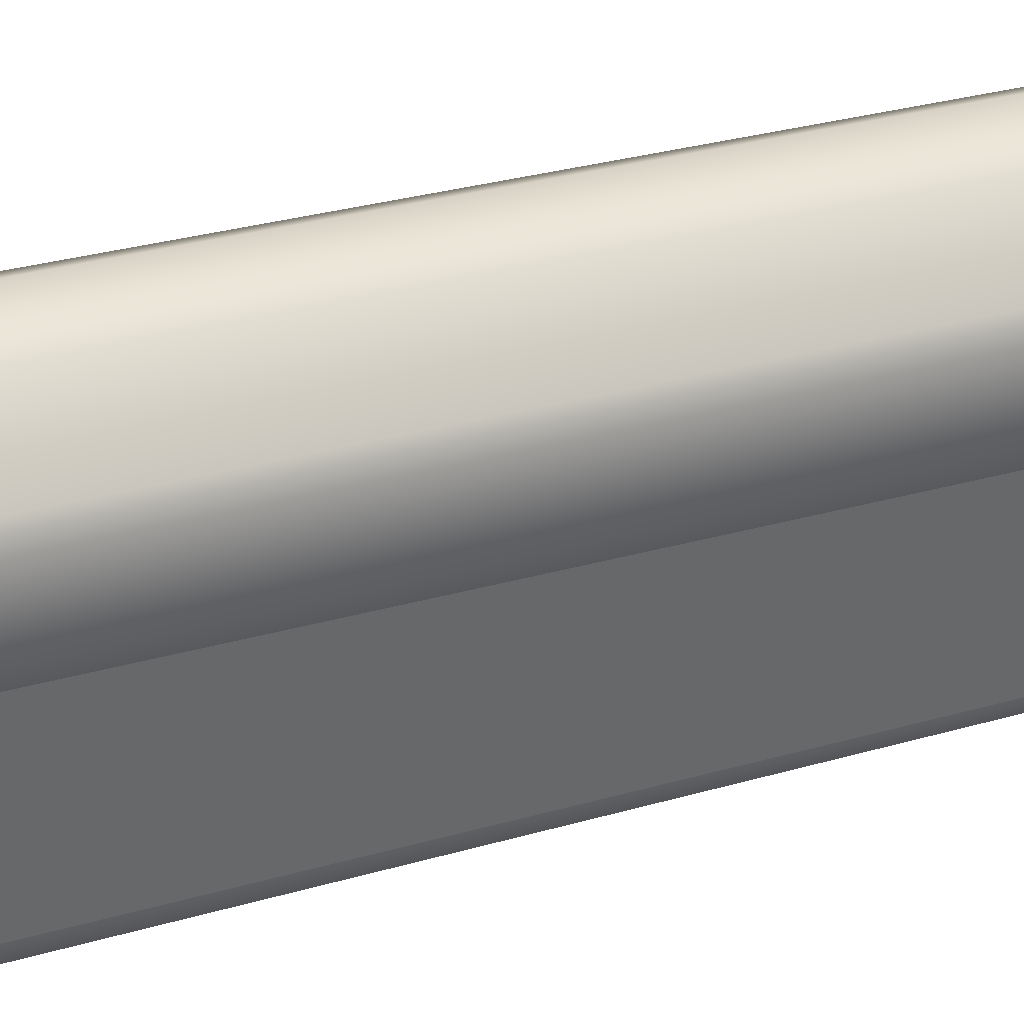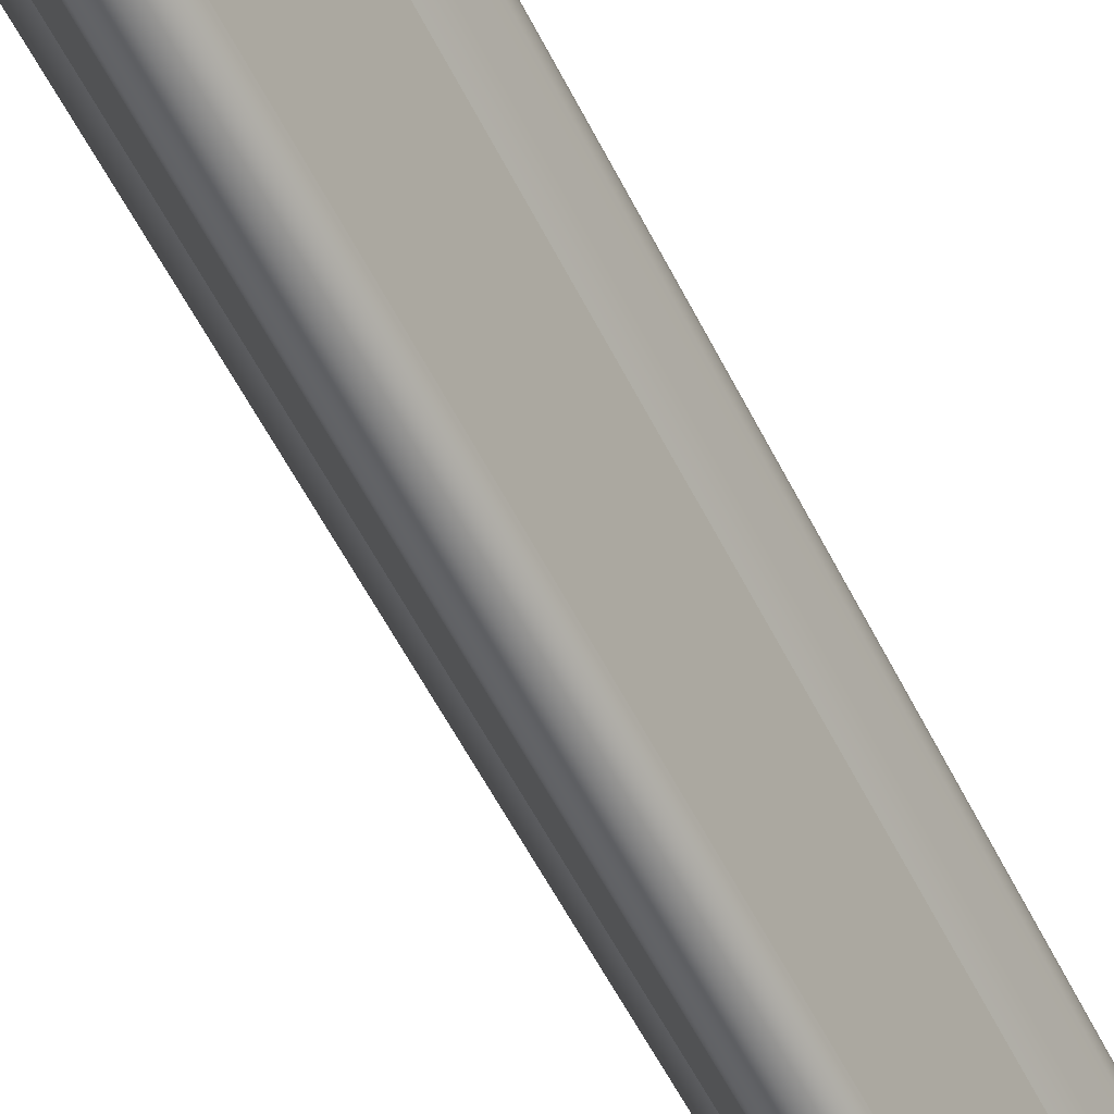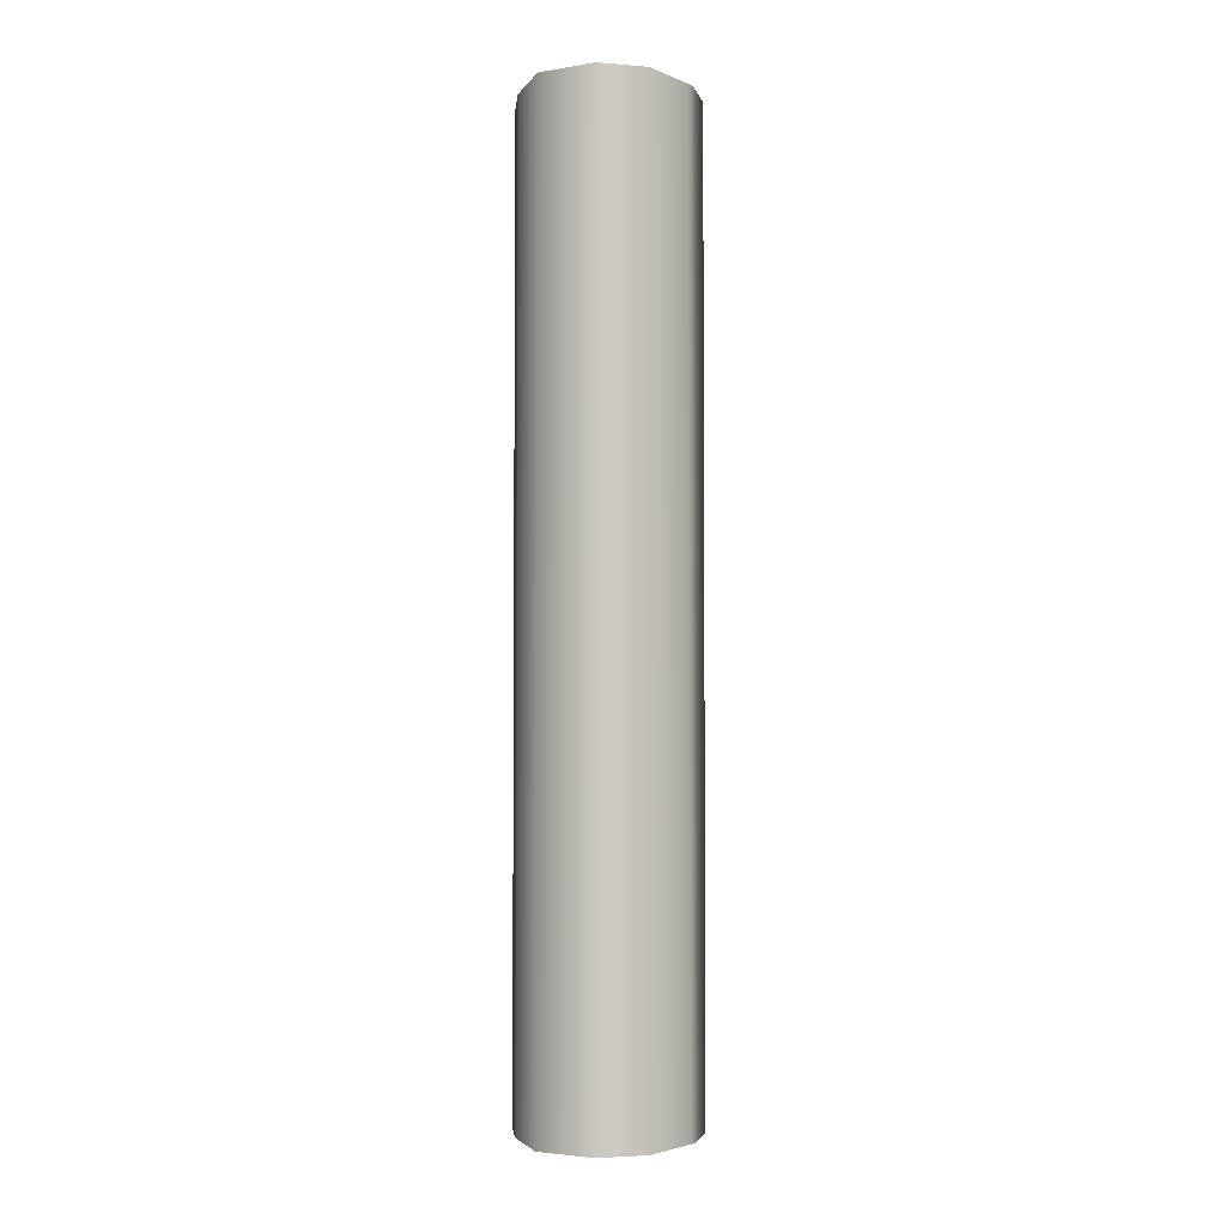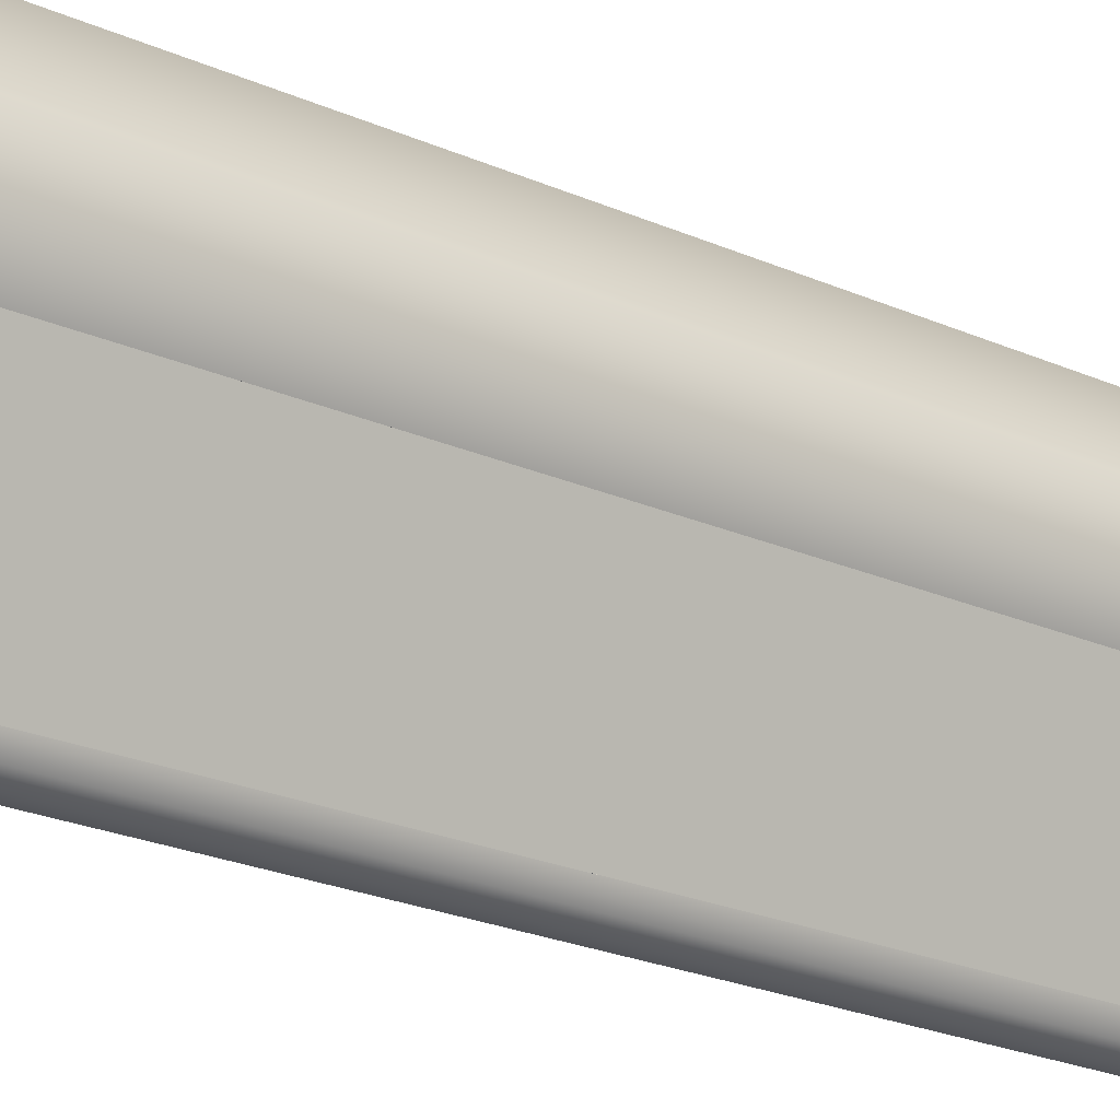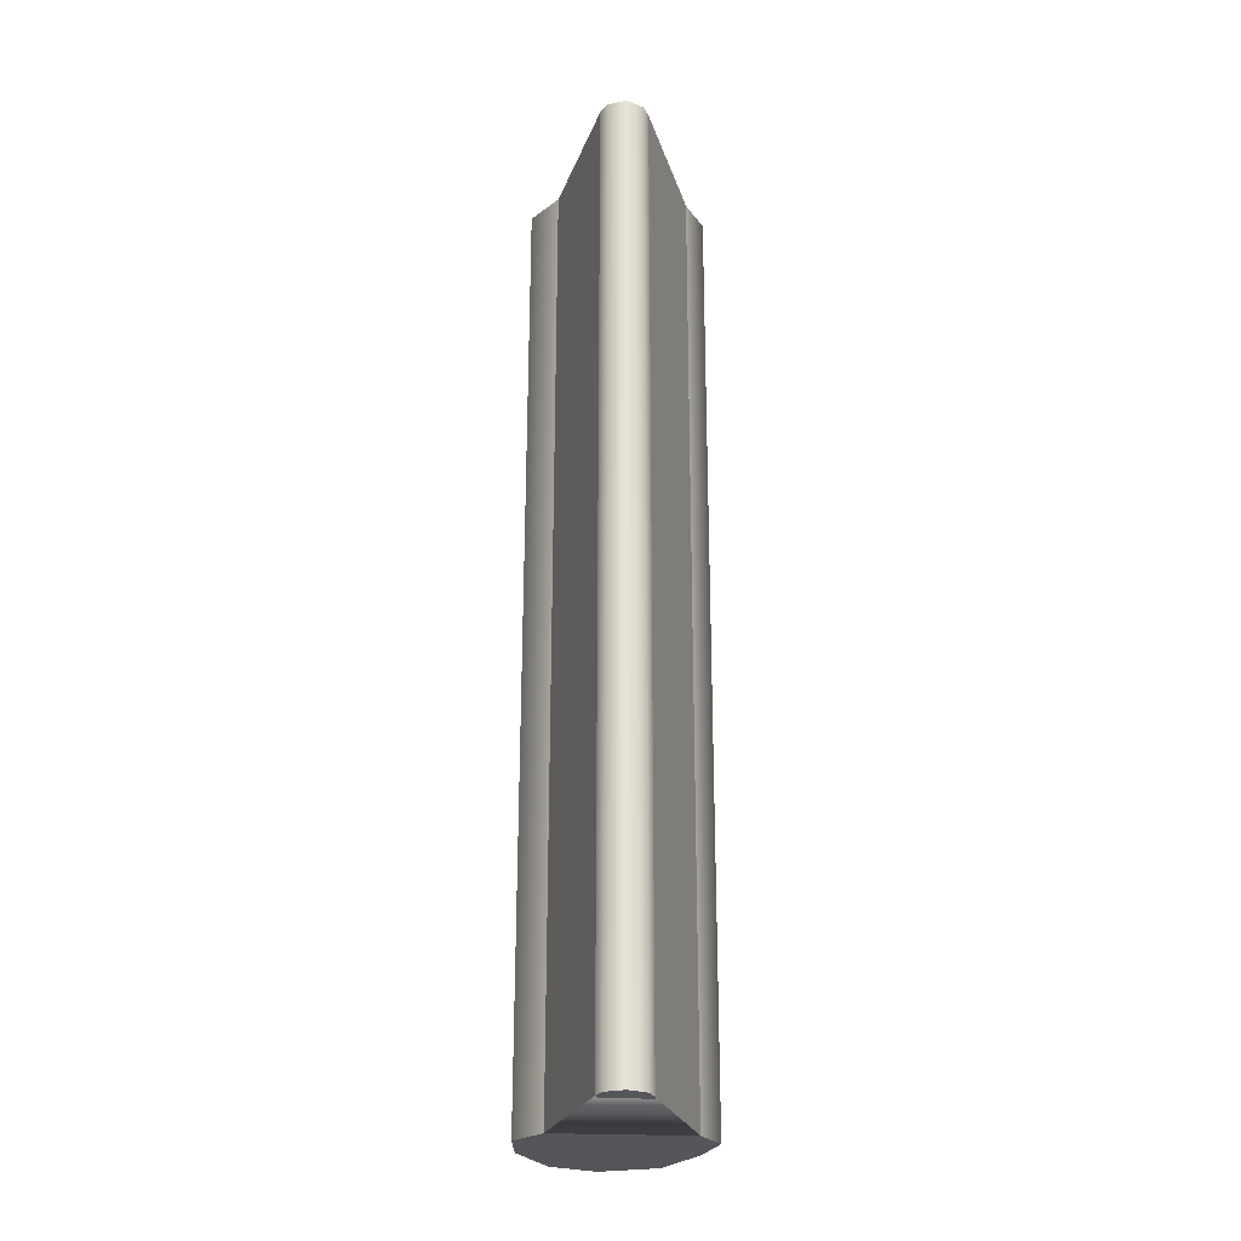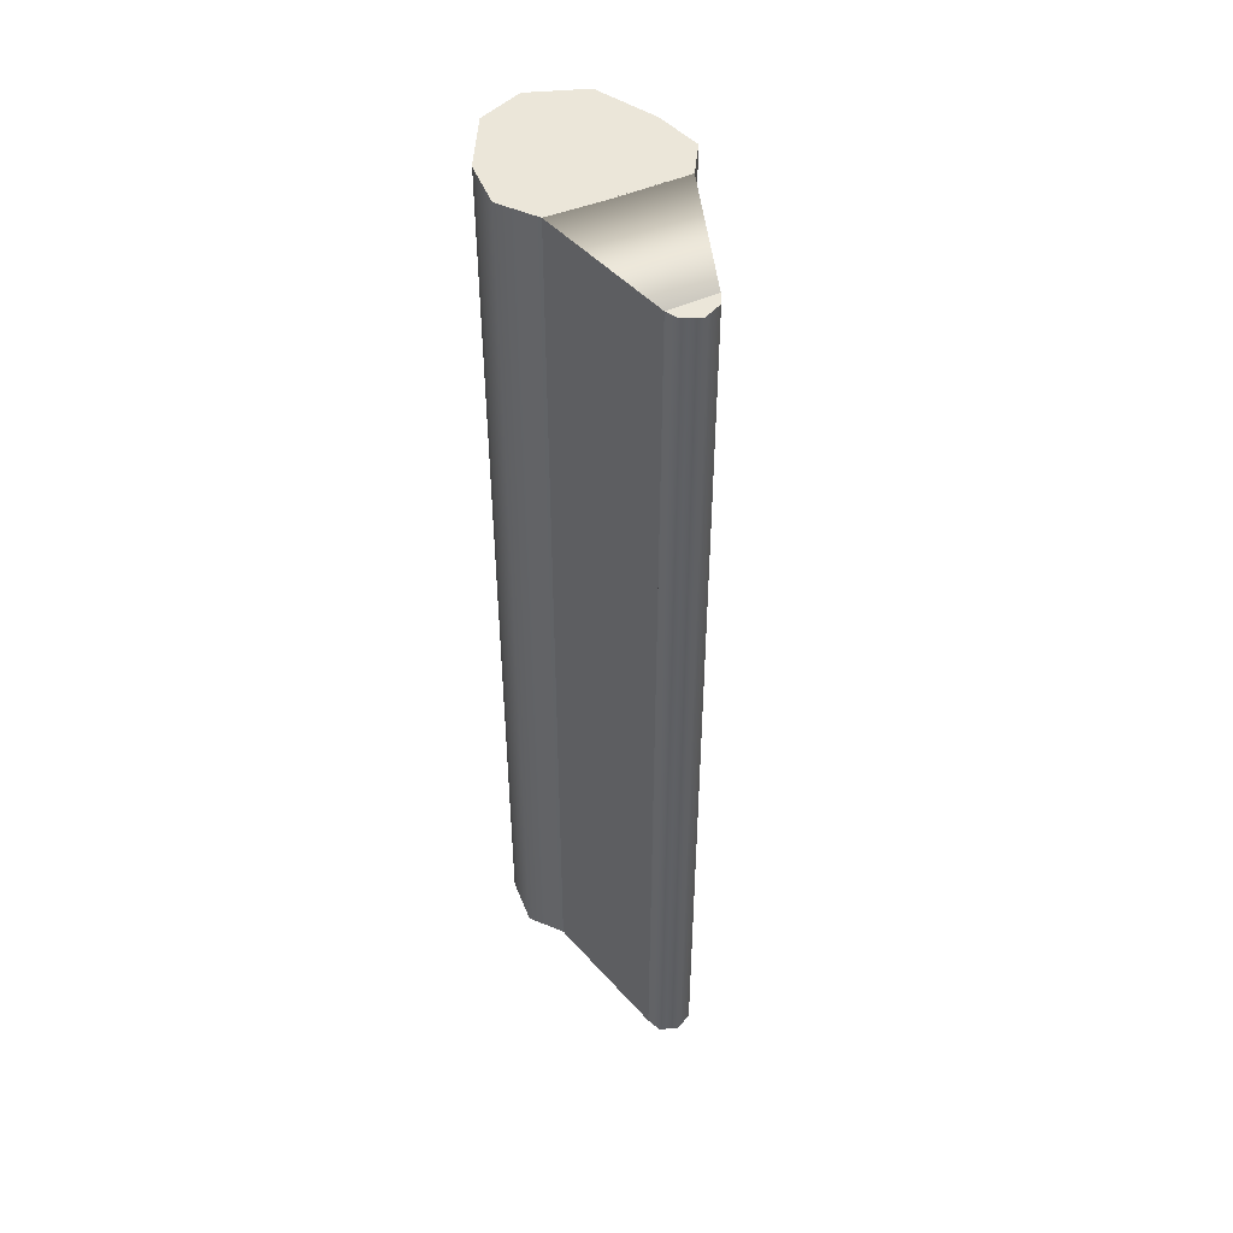
<metadata>
{"format":"obj","ext":"obj","renderer":"f3d","projection":"perspective","resolution":1024,"background":"white","views":[{"elev":26.4,"azim":64.4,"up":"+Z"},{"elev":-58.5,"azim":26.9,"up":"+Z"},{"elev":-3.4,"azim":7.3,"up":"+Y"},{"elev":-23.1,"azim":-127.2,"up":"+Z"},{"elev":-25.5,"azim":174.5,"up":"+Y"},{"elev":46.8,"azim":153.0,"up":"+Y"}]}
</metadata>
<code>
g Body_05.030
v -0.01897 -1.517e-09 0.009312
v 2.941e-05 -5.13e-11 0.0003149
v 0.01861 -1.461e-09 0.00897
v 0.02415 -3.473e-09 0.02132
v -0.02544 -3.537e-09 0.02171
v 0.02104 -4.9e-09 0.03007
v 0.0001777 -4.901e-09 0.03008
v -0.02598 -4.96e-09 0.03044
v -0.08201 0.0004077 0.1686
v -0.002675 0.0004077 0.1684
v 0.05632 0.0004077 0.1707
v -0.105 0.0004077 0.204
v 0.08299 0.0004077 0.2082
v -0.09413 0.0004077 0.2522
v 0.07844 0.0004077 0.2498
v 0.07699 0.0004077 0.261
v -0.09346 0.0004077 0.2548
v -0.09183 0.0004077 0.2585
v -0.06353 0.0004077 0.3187
v 0.07356 0.0004077 0.2674
v 0.04211 0.0004077 0.322
v -0.005328 0.0004077 0.3413
v -0.01897 -1.517e-09 0.009312
v 2.941e-05 -5.131e-11 0.0003149
v 0.01861 -1.461e-09 0.00897
v 0.02415 -3.473e-09 0.02132
v -0.02544 -3.537e-09 0.02171
v 0.02104 1.417e-08 0.03007
v 0.0001777 1.417e-08 0.03008
v -0.02598 1.411e-08 0.03044
v -0.08201 0.0004078 0.1686
v -0.002675 0.0004078 0.1684
v 0.05632 0.0004078 0.1707
v -0.105 0.0004078 0.204
v 0.08299 0.0004078 0.2082
v -0.09413 0.0004078 0.2522
v 0.07844 0.0004078 0.2498
v 0.07699 0.0004078 0.261
v -0.09346 0.0004078 0.2548
v -0.09183 0.0004078 0.2585
v -0.06353 0.0004078 0.3187
v 0.07356 0.0004078 0.2674
v 0.04211 0.0004078 0.322
v -0.005328 0.0004078 0.3413
v 0.01861 -1 0.008969
v 2.941e-05 -1 0.0003147
v -0.01897 -1 0.009312
v 0.02413 -1 0.02407
v -0.02547 -1 0.02446
v 0.02104 -1 0.03007
v 0.0001777 -1 0.03008
v -0.02598 -1 0.03044
v 0.05629 -0.9996 0.1735
v -0.002675 -0.9996 0.1684
v -0.08203 -0.9996 0.1713
v -0.105 -0.9996 0.204
v 0.08299 -0.9996 0.2082
v -0.09413 -0.9996 0.2522
v 0.07844 -0.9996 0.2498
v 0.07699 -0.9996 0.261
v -0.09346 -0.9996 0.2548
v -0.09183 -0.9996 0.2585
v -0.06353 -0.9996 0.3187
v 0.07356 -0.9996 0.2674
v 0.04211 -0.9996 0.322
v -0.005328 -0.9996 0.3413
v -0.08203 -0.9996 0.1713
v 0.05629 -0.9996 0.1735
v 0.02413 -1 0.02407
v -0.02547 -1 0.02446
v 0.01861 -1 0.00897
v 2.942e-05 -1 0.0003156
v -0.01897 -1 0.009313
v 0.02413 -1 0.02407
v -0.02547 -1 0.02446
v 0.02104 -1 0.03007
v 0.0001777 -1 0.03008
v -0.02598 -1 0.03044
v 0.05629 -0.9996 0.1735
v -0.002675 -0.9996 0.1684
v -0.08203 -0.9996 0.1713
v -0.105 -0.9996 0.204
v 0.08299 -0.9996 0.2082
v -0.09413 -0.9996 0.2522
v 0.07844 -0.9996 0.2498
v 0.07699 -0.9996 0.261
v -0.09346 -0.9996 0.2548
v -0.09183 -0.9996 0.2585
v -0.06353 -0.9996 0.3187
v 0.07356 -0.9996 0.2674
v 0.04211 -0.9996 0.322
v -0.005328 -0.9996 0.3413
v -0.08203 -0.9996 0.1713
v 0.05629 -0.9996 0.1735
v 0.02413 -1 0.02407
v -0.02547 -1 0.02446
v -0.105 0.0004078 0.204
v -0.08203 -0.9996 0.1713
v -0.08201 0.0004078 0.1686
v -0.105 -0.9996 0.204
v -0.09413 0.0004078 0.2522
v -0.09413 -0.9996 0.2522
v -0.09346 0.0004078 0.2548
v -0.09346 -0.9996 0.2548
v -0.09183 0.0004078 0.2585
v -0.09183 -0.9996 0.2585
v -0.06353 0.0004078 0.3187
v -0.06353 -0.9996 0.3187
v -0.005328 0.0004078 0.3413
v -0.005328 -0.9996 0.3413
v 0.04211 0.0004078 0.322
v 0.04211 -0.9996 0.322
v 0.07356 0.0004078 0.2674
v 0.07356 -0.9996 0.2674
v 0.07699 0.0004078 0.261
v 0.07699 -0.9996 0.261
v 0.07844 0.0004078 0.2498
v 0.07844 -0.9996 0.2498
v 0.08299 0.0004078 0.2082
v 0.08299 -0.9996 0.2082
v 0.05632 0.0004078 0.1707
v 0.05629 -0.9996 0.1735
v -0.105 0.0004077 0.204
v -0.08203 -0.9996 0.1713
v -0.08201 0.0004077 0.1686
v -0.105 -0.9996 0.204
v -0.09413 0.0004077 0.2522
v -0.09413 -0.9996 0.2522
v -0.09346 0.0004077 0.2548
v -0.09346 -0.9996 0.2548
v -0.09183 0.0004077 0.2585
v -0.09183 -0.9996 0.2585
v -0.06353 0.0004077 0.3187
v -0.06353 -0.9996 0.3187
v -0.005328 0.0004077 0.3413
v -0.005328 -0.9996 0.3413
v 0.04211 0.0004077 0.322
v 0.04211 -0.9996 0.322
v 0.07356 0.0004077 0.2674
v 0.07356 -0.9996 0.2674
v 0.07699 0.0004077 0.261
v 0.07699 -0.9996 0.261
v 0.07844 0.0004077 0.2498
v 0.07844 -0.9996 0.2498
v 0.08299 0.0004077 0.2082
v 0.08299 -0.9996 0.2082
v 0.05632 0.0004077 0.1707
v 0.05629 -0.9996 0.1735
v -0.08201 0.0004078 0.1686
v -0.08203 -0.9996 0.1713
v -0.002675 -0.9996 0.1684
v -0.002675 0.0004078 0.1684
v 0.05629 -0.9996 0.1735
v 0.05632 0.0004078 0.1707
v -0.08201 0.0004077 0.1686
v -0.08203 -0.9996 0.1713
v -0.002675 -0.9996 0.1684
v -0.002675 0.0004077 0.1684
v 0.05629 -0.9996 0.1735
v 0.05632 0.0004077 0.1707
v -0.08201 0.0004078 0.1686
v -0.08203 -0.9996 0.1713
v -0.02547 -1 0.02446
v -0.02544 -3.537e-09 0.02171
v -0.08201 0.0004077 0.1686
v -0.08203 -0.9996 0.1713
v -0.02547 -1 0.02446
v -0.02544 -3.537e-09 0.02171
v 0.02415 -3.473e-09 0.02132
v 0.02413 -1 0.02407
v 0.05629 -0.9996 0.1735
v 0.05632 0.0004078 0.1707
v 0.02415 -3.473e-09 0.02132
v 0.02413 -1 0.02407
v 0.05629 -0.9996 0.1735
v 0.05632 0.0004077 0.1707
v -0.02544 -3.537e-09 0.02171
v -0.02547 -1 0.02446
v 0.02413 -1 0.02407
v 0.02415 -3.473e-09 0.02132
v -0.08201 0.0004078 0.1686
v 0.05632 0.0004078 0.1707
v -0.08203 -0.9996 0.1713
v 0.05629 -0.9996 0.1735
v -0.02544 -3.537e-09 0.02171
v -0.02547 -1 0.02446
v 0.02413 -1 0.02407
v 0.02415 -3.473e-09 0.02132
v -0.08201 0.0004077 0.1686
v 0.05632 0.0004077 0.1707
v -0.08203 -0.9996 0.1713
v 0.05629 -0.9996 0.1735
v 0.02415 -3.473e-09 0.02132
v 0.02413 -1 0.02407
v 0.02104 -1 0.03007
v 0.02104 1.417e-08 0.03007
v 0.0001777 -1 0.03008
v 0.0001777 1.417e-08 0.03008
v -0.02598 -1 0.03044
v -0.02598 1.411e-08 0.03044
v -0.02547 -1 0.02446
v -0.02544 -3.537e-09 0.02171
v 0.02415 -3.473e-09 0.02132
v 0.02413 -1 0.02407
v 0.02104 -1 0.03007
v 0.02104 -4.9e-09 0.03007
v 0.0001777 -1 0.03008
v 0.0001777 -4.901e-09 0.03008
v -0.02598 -1 0.03044
v -0.02598 -4.96e-09 0.03044
v -0.02547 -1 0.02446
v -0.02544 -3.537e-09 0.02171
v -0.02544 -3.537e-09 0.02171
v -0.02547 -1 0.02446
v -0.01897 -1 0.009313
v -0.01897 -1.517e-09 0.009312
v 2.942e-05 -1 0.0003156
v 2.941e-05 -5.131e-11 0.0003149
v 0.01861 -1 0.00897
v 0.01861 -1.461e-09 0.00897
v 0.02413 -1 0.02407
v 0.02415 -3.473e-09 0.02132
v -0.02544 -3.537e-09 0.02171
v -0.02547 -1 0.02446
v -0.01897 -1 0.009312
v -0.01897 -1.517e-09 0.009312
v 2.941e-05 -1 0.0003147
v 2.941e-05 -5.13e-11 0.0003149
v 0.01861 -1 0.008969
v 0.01861 -1.461e-09 0.00897
v 0.02413 -1 0.02407
v 0.02415 -3.473e-09 0.02132
g Body_05.030_0
f 3 2 1
f 1 4 3
f 1 5 4
f 5 6 4
f 5 7 6
f 5 8 7
f 11 10 9
f 9 12 11
f 12 13 11
f 12 14 13
f 14 15 13
f 14 16 15
f 14 17 16
f 17 18 16
f 18 19 16
f 19 20 16
f 19 21 20
f 19 22 21
f 25 24 23
f 23 26 25
f 23 27 26
f 27 28 26
f 27 29 28
f 27 30 29
f 33 32 31
f 31 34 33
f 34 35 33
f 34 36 35
f 36 37 35
f 36 38 37
f 36 39 38
f 39 40 38
f 40 41 38
f 41 42 38
f 41 43 42
f 41 44 43
f 47 46 45
f 45 48 47
f 48 49 47
f 48 50 49
f 50 51 49
f 51 52 49
f 55 54 53
f 53 56 55
f 53 57 56
f 57 58 56
f 57 59 58
f 59 60 58
f 60 61 58
f 60 62 61
f 60 63 62
f 60 64 63
f 64 65 63
f 65 66 63
f 69 68 67
f 70 69 67
f 73 72 71
f 71 74 73
f 74 75 73
f 74 76 75
f 76 77 75
f 77 78 75
f 81 80 79
f 79 82 81
f 79 83 82
f 83 84 82
f 83 85 84
f 85 86 84
f 86 87 84
f 86 88 87
f 86 89 88
f 86 90 89
f 90 91 89
f 91 92 89
f 95 94 93
f 96 95 93
f 99 98 97
f 98 100 97
f 97 100 101
f 100 102 101
f 101 102 103
f 102 104 103
f 103 104 105
f 104 106 105
f 105 106 107
f 106 108 107
f 107 108 109
f 108 110 109
f 109 110 111
f 110 112 111
f 111 112 113
f 112 114 113
f 113 114 115
f 114 116 115
f 115 116 117
f 116 118 117
f 117 118 119
f 118 120 119
f 119 120 121
f 120 122 121
f 125 124 123
f 124 126 123
f 123 126 127
f 126 128 127
f 127 128 129
f 128 130 129
f 129 130 131
f 130 132 131
f 131 132 133
f 132 134 133
f 133 134 135
f 134 136 135
f 135 136 137
f 136 138 137
f 137 138 139
f 138 140 139
f 139 140 141
f 140 142 141
f 141 142 143
f 142 144 143
f 143 144 145
f 144 146 145
f 145 146 147
f 146 148 147
f 151 150 149
f 152 151 149
f 153 151 152
f 154 153 152
f 157 156 155
f 158 157 155
f 159 157 158
f 160 159 158
f 163 162 161
f 164 163 161
f 167 166 165
f 168 167 165
f 171 170 169
f 172 171 169
f 175 174 173
f 176 175 173
f 179 178 177
f 180 179 177
f 180 177 181
f 182 180 181
f 181 183 182
f 183 184 182
f 187 186 185
f 188 187 185
f 188 185 189
f 190 188 189
f 189 191 190
f 191 192 190
f 195 194 193
f 196 195 193
f 197 195 196
f 198 197 196
f 199 197 198
f 200 199 198
f 201 199 200
f 202 201 200
f 205 204 203
f 206 205 203
f 207 205 206
f 208 207 206
f 209 207 208
f 210 209 208
f 211 209 210
f 212 211 210
f 215 214 213
f 216 215 213
f 217 215 216
f 218 217 216
f 219 217 218
f 220 219 218
f 221 219 220
f 222 221 220
f 225 224 223
f 226 225 223
f 227 225 226
f 228 227 226
f 229 227 228
f 230 229 228
f 231 229 230
f 232 231 230

</code>
